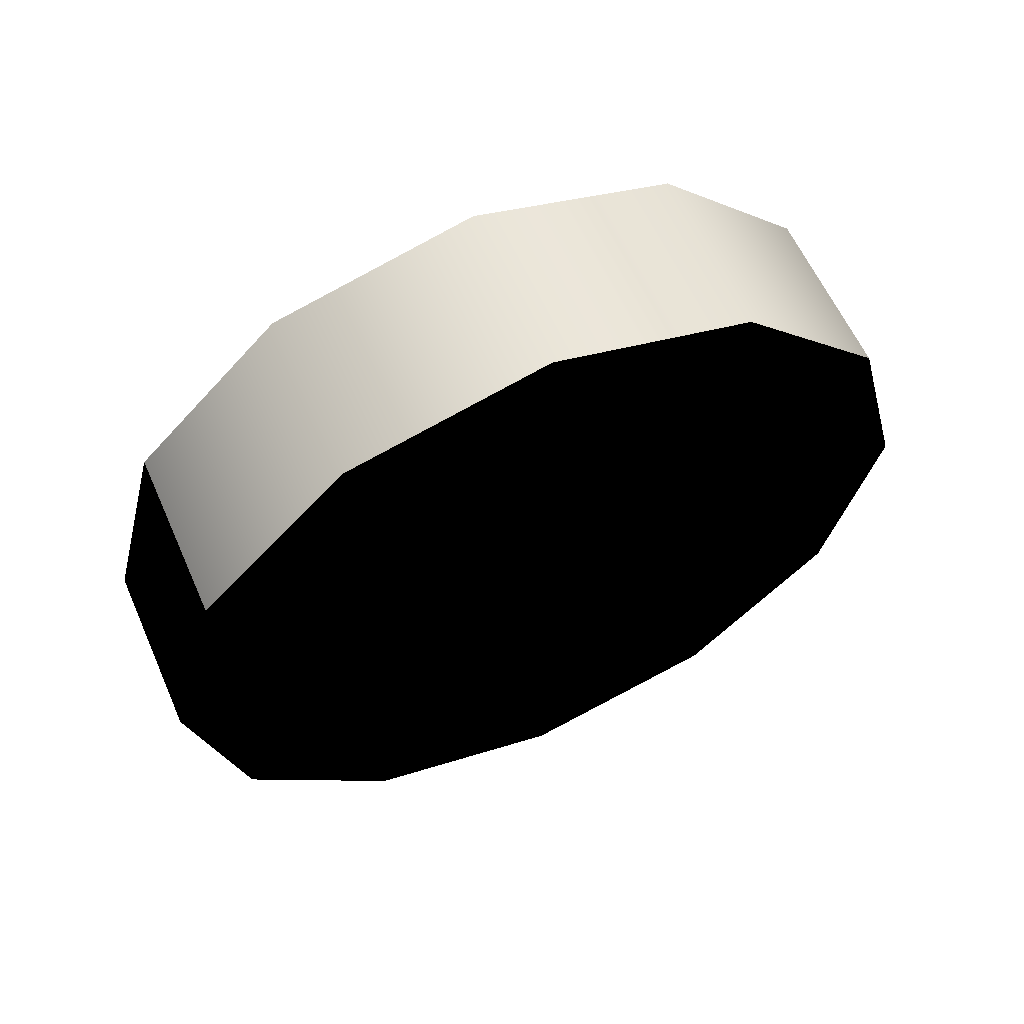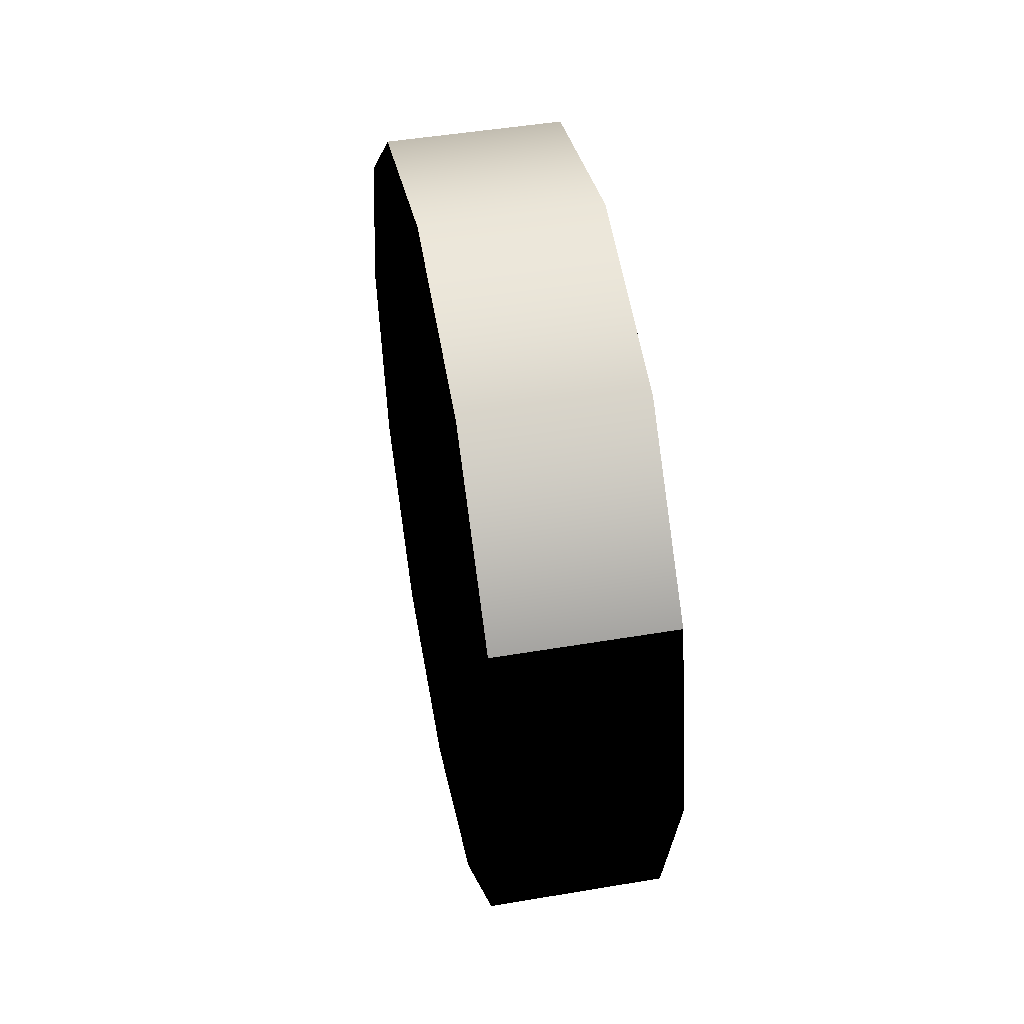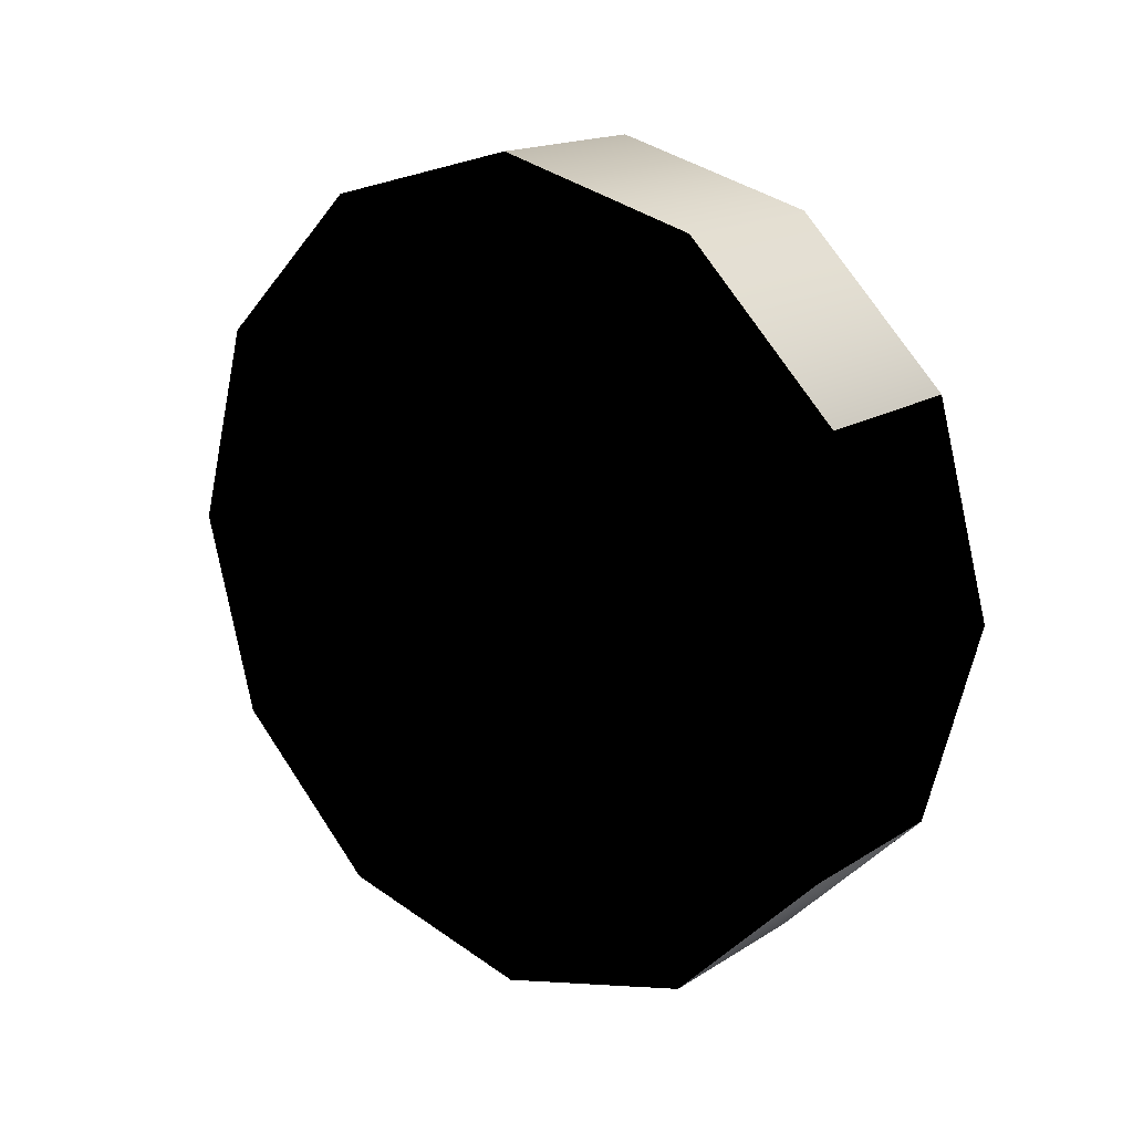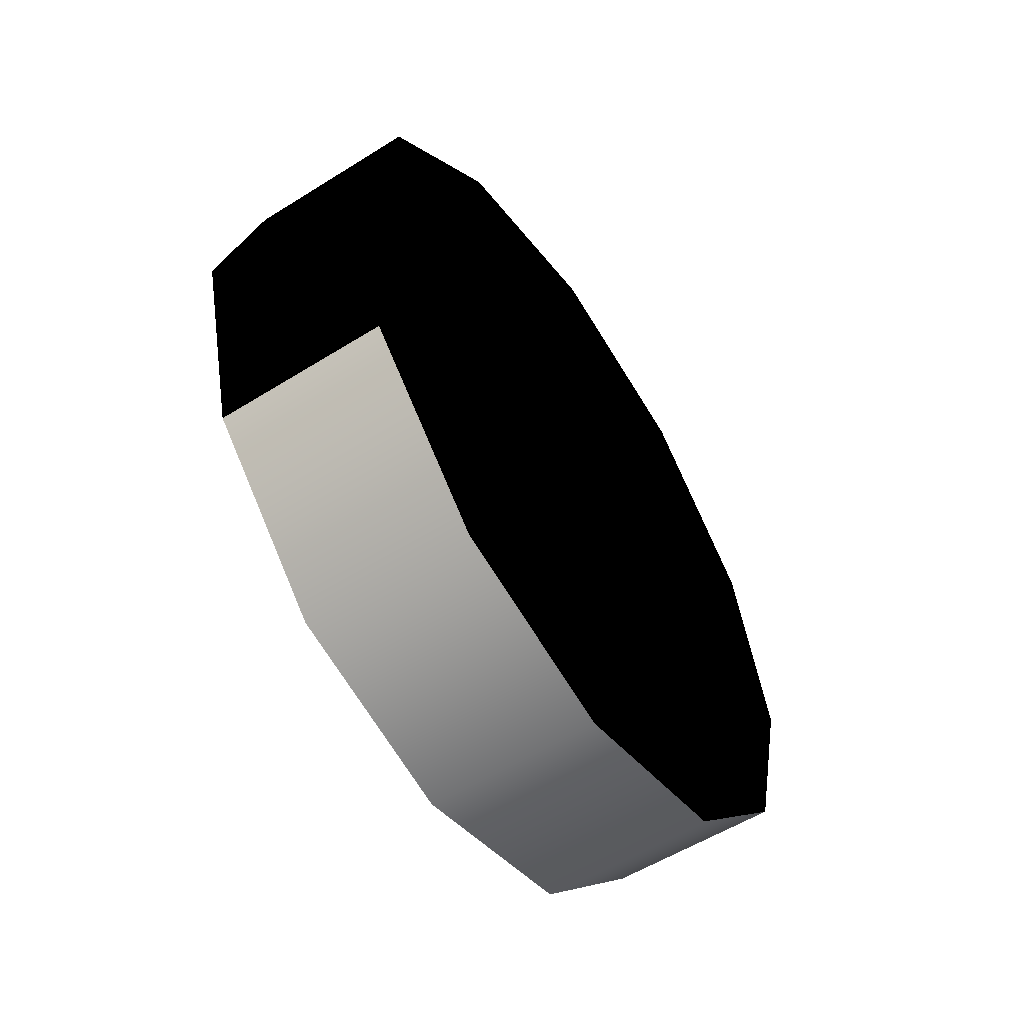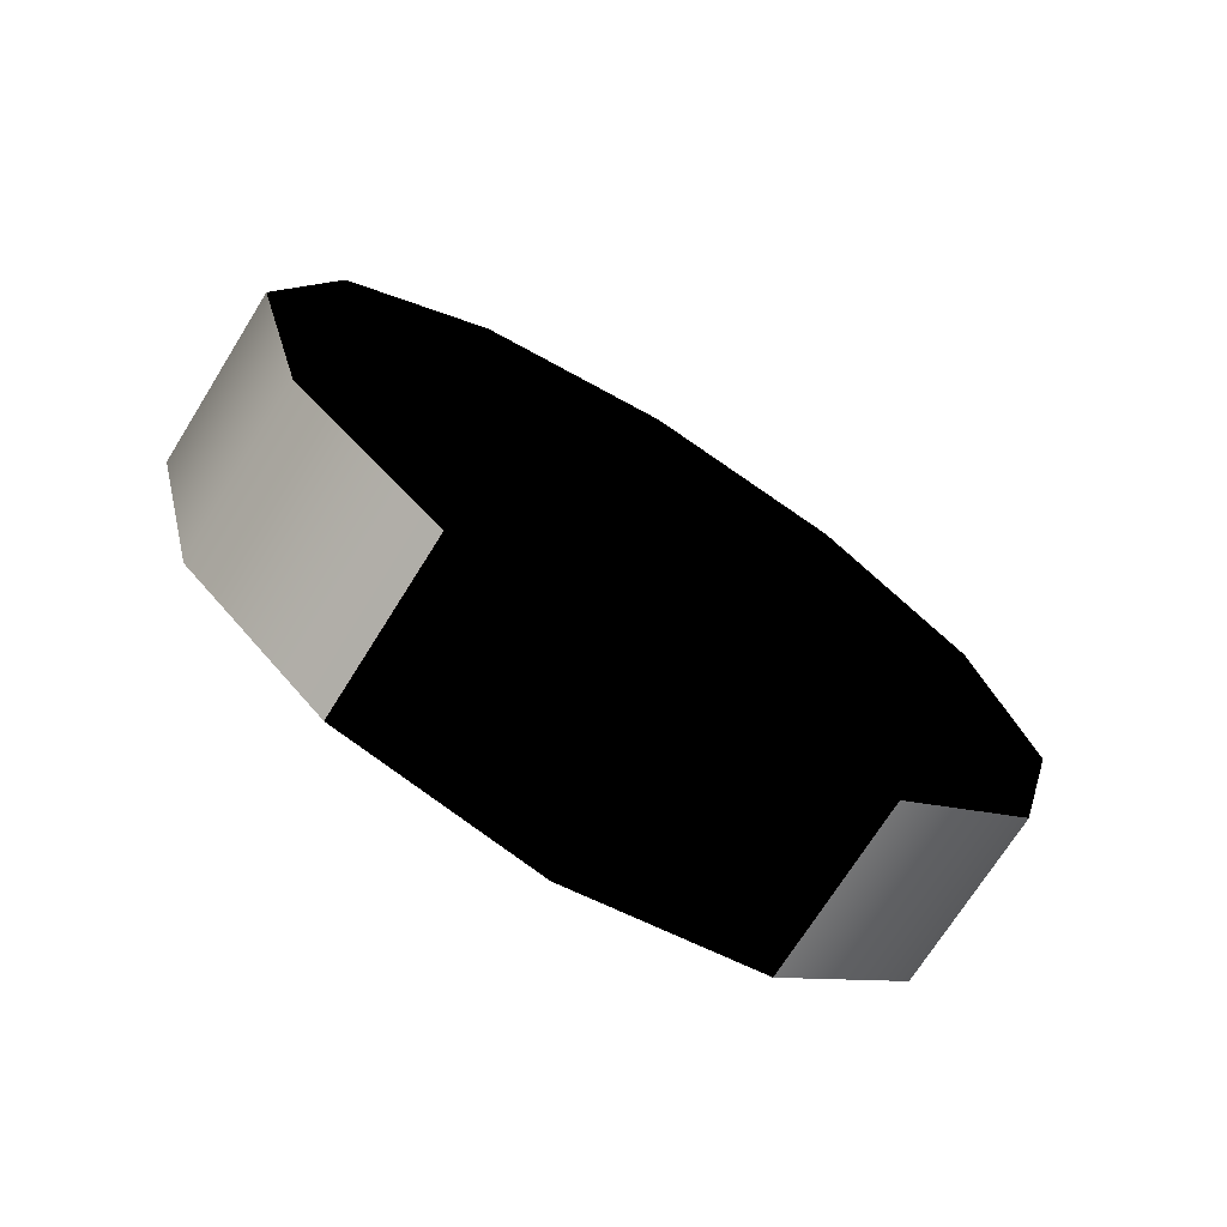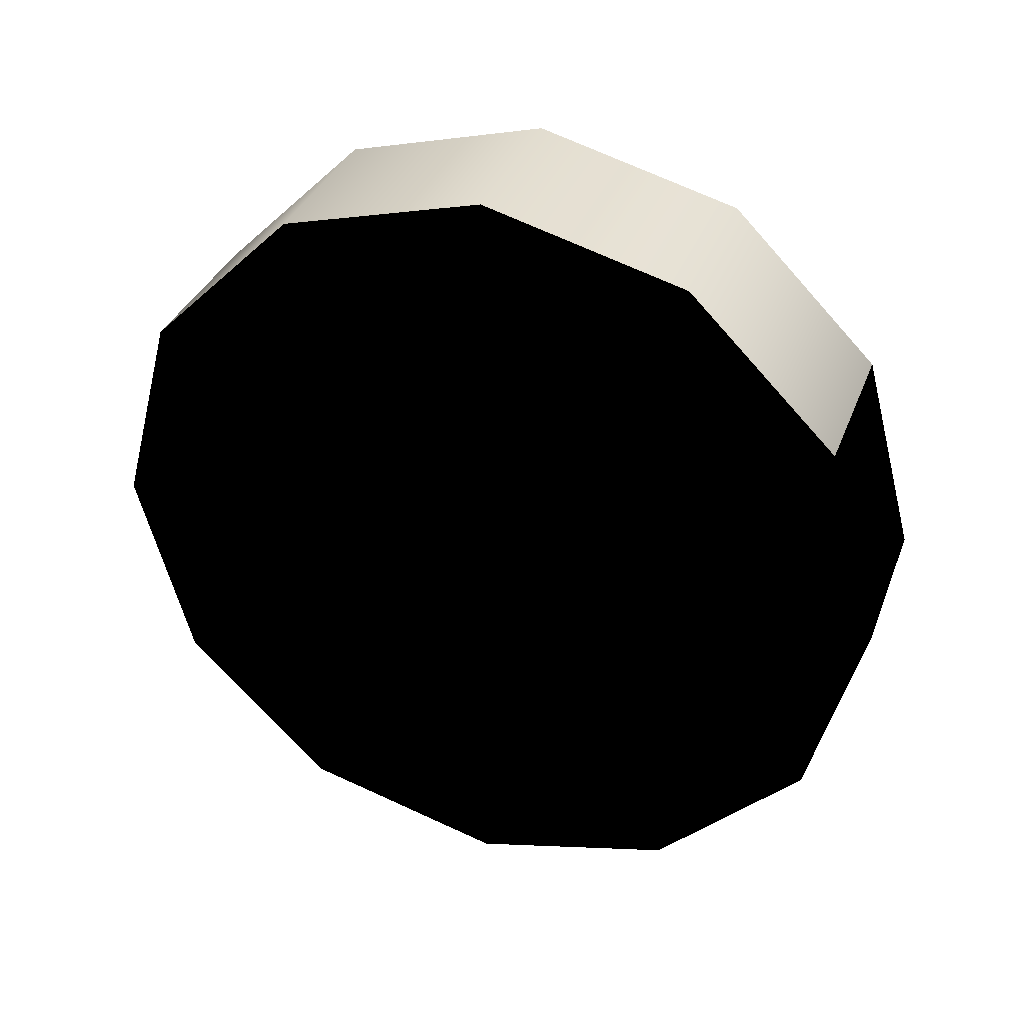
<metadata>
{"format":"obj","ext":"obj","renderer":"f3d","projection":"perspective","resolution":1024,"background":"white","views":[{"elev":60.1,"azim":-113.8,"up":"+Z"},{"elev":47.4,"azim":-10.8,"up":"+Z"},{"elev":16.7,"azim":128.5,"up":"+Z"},{"elev":-55.5,"azim":-146.6,"up":"+Z"},{"elev":-71.4,"azim":-122.0,"up":"+Y"},{"elev":34.9,"azim":109.3,"up":"+Z"}]}
</metadata>
<code>
g large_truck_02_rl02_wheel
v 0.1514 0.6003 -0.3466
v -0.1514 0.6003 -0.3466
v -0.1514 0.3466 -0.6003
v 0.1514 0.3466 -0.6003
v -0.1514 1.055e-05 -0.6931
v 0.1514 1.055e-05 -0.6931
v -0.1514 -0.3466 -0.6003
v 0.1514 -0.3466 -0.6003
v -0.1514 -0.6003 -0.3466
v 0.1514 -0.6003 -0.3466
v 0.1514 -0.6003 -0.3466
v -0.1514 -0.6003 -0.3466
v -0.1514 -0.6931 1.055e-05
v 0.1514 -0.6931 1.055e-05
v -0.1514 -0.6003 0.3466
v 0.1514 -0.6003 0.3466
v -0.1514 -0.3466 0.6003
v 0.1514 -0.3466 0.6003
v 0.1514 -0.3466 0.6003
v -0.1514 -0.3466 0.6003
v -0.1514 1.055e-05 0.6931
v 0.1514 1.055e-05 0.6931
v -0.1514 0.3466 0.6003
v 0.1514 0.3466 0.6003
v -0.1514 0.6003 0.3466
v 0.1514 0.6003 0.3466
v 0.1514 0.6003 0.3466
v -0.1514 0.6003 0.3466
v -0.1514 0.6931 1.055e-05
v 0.1514 0.6931 1.055e-05
v -0.1514 0.6003 -0.3466
v 0.1514 0.6003 -0.3466
v -0.1514 0.6003 -0.3466
v -0.1514 1.055e-05 1.055e-05
v -0.1514 0.3466 -0.6003
v -0.1514 1.055e-05 -0.6931
v -0.1514 -0.3466 -0.6003
v -0.1514 -0.6003 -0.3466
v -0.1514 -0.6931 1.055e-05
v -0.1514 -0.6003 0.3466
v -0.1514 -0.3466 0.6003
v -0.1514 1.055e-05 0.6931
v -0.1514 0.3466 0.6003
v -0.1514 0.6003 0.3466
v -0.1514 0.6931 1.055e-05
v 0.1514 0.3466 -0.6003
v 0.1514 1.055e-05 -0.6931
v 0.1514 0.6003 -0.3466
v 0.1514 -0.3466 -0.6003
v 0.1514 -0.6003 -0.3466
v 0.1514 -0.6931 1.055e-05
v 0.1514 -0.6003 0.3466
v 0.1514 -0.3466 0.6003
v 0.1514 1.055e-05 0.6931
v 0.1514 0.3466 0.6003
v 0.1514 0.6003 0.3466
v 0.1514 0.6931 1.055e-05
f 3 2 1
f 4 3 1
f 5 3 4
f 6 5 4
f 7 5 6
f 8 7 6
f 9 7 8
f 10 9 8
f 13 12 11
f 14 13 11
f 15 13 14
f 16 15 14
f 17 15 16
f 18 17 16
f 21 20 19
f 22 21 19
f 23 21 22
f 24 23 22
f 25 23 24
f 26 25 24
f 29 28 27
f 30 29 27
f 31 29 30
f 32 31 30
f 35 34 33
f 36 34 35
f 37 34 36
f 38 34 37
f 39 34 38
f 40 34 39
f 41 34 40
f 42 34 41
f 43 34 42
f 44 34 43
f 45 34 44
f 33 34 45
f 48 47 46
f 48 49 47
f 48 50 49
f 48 51 50
f 48 52 51
f 48 53 52
f 48 54 53
f 48 55 54
f 48 56 55
f 48 57 56

</code>
